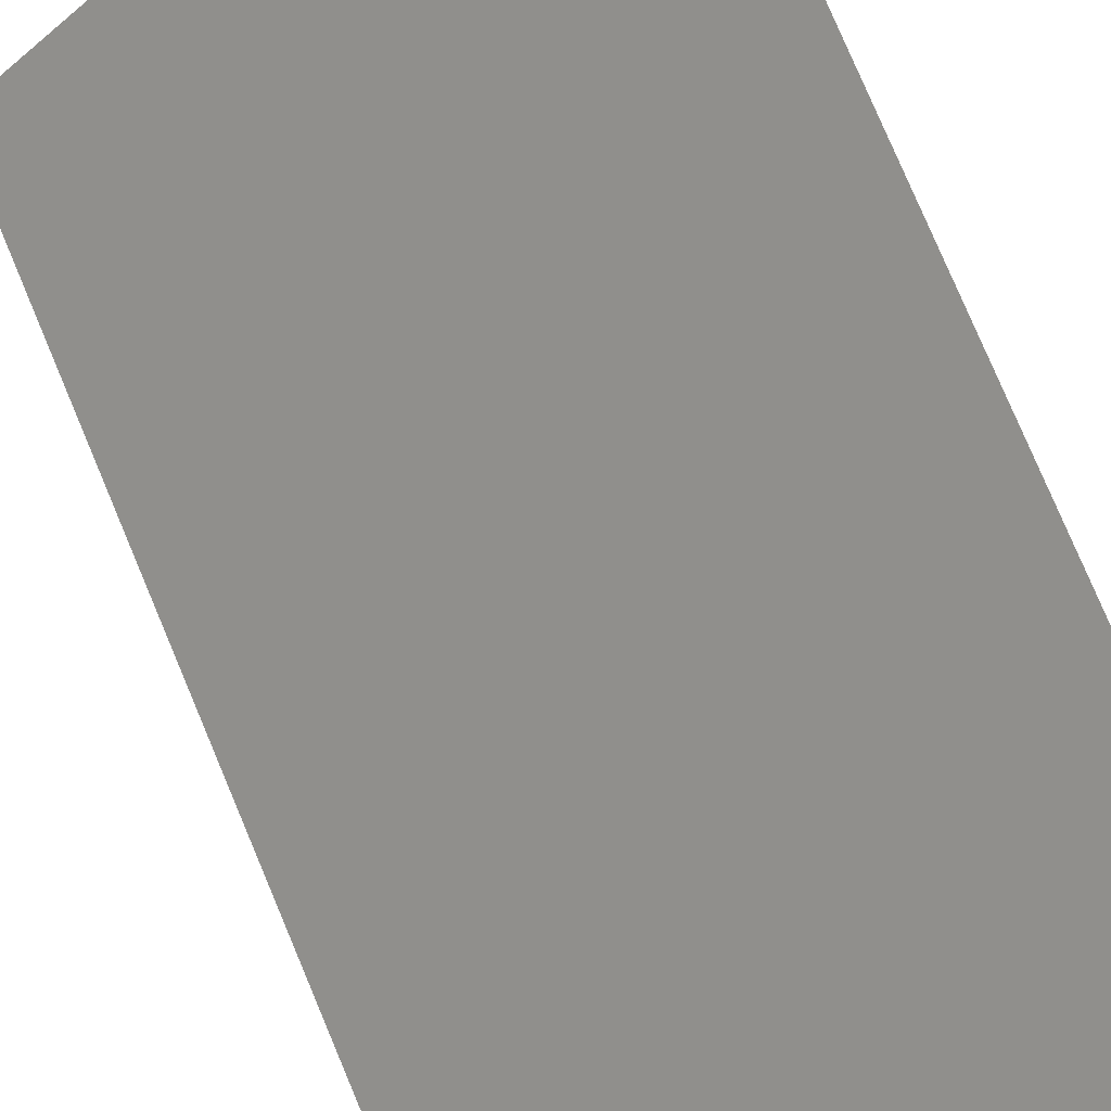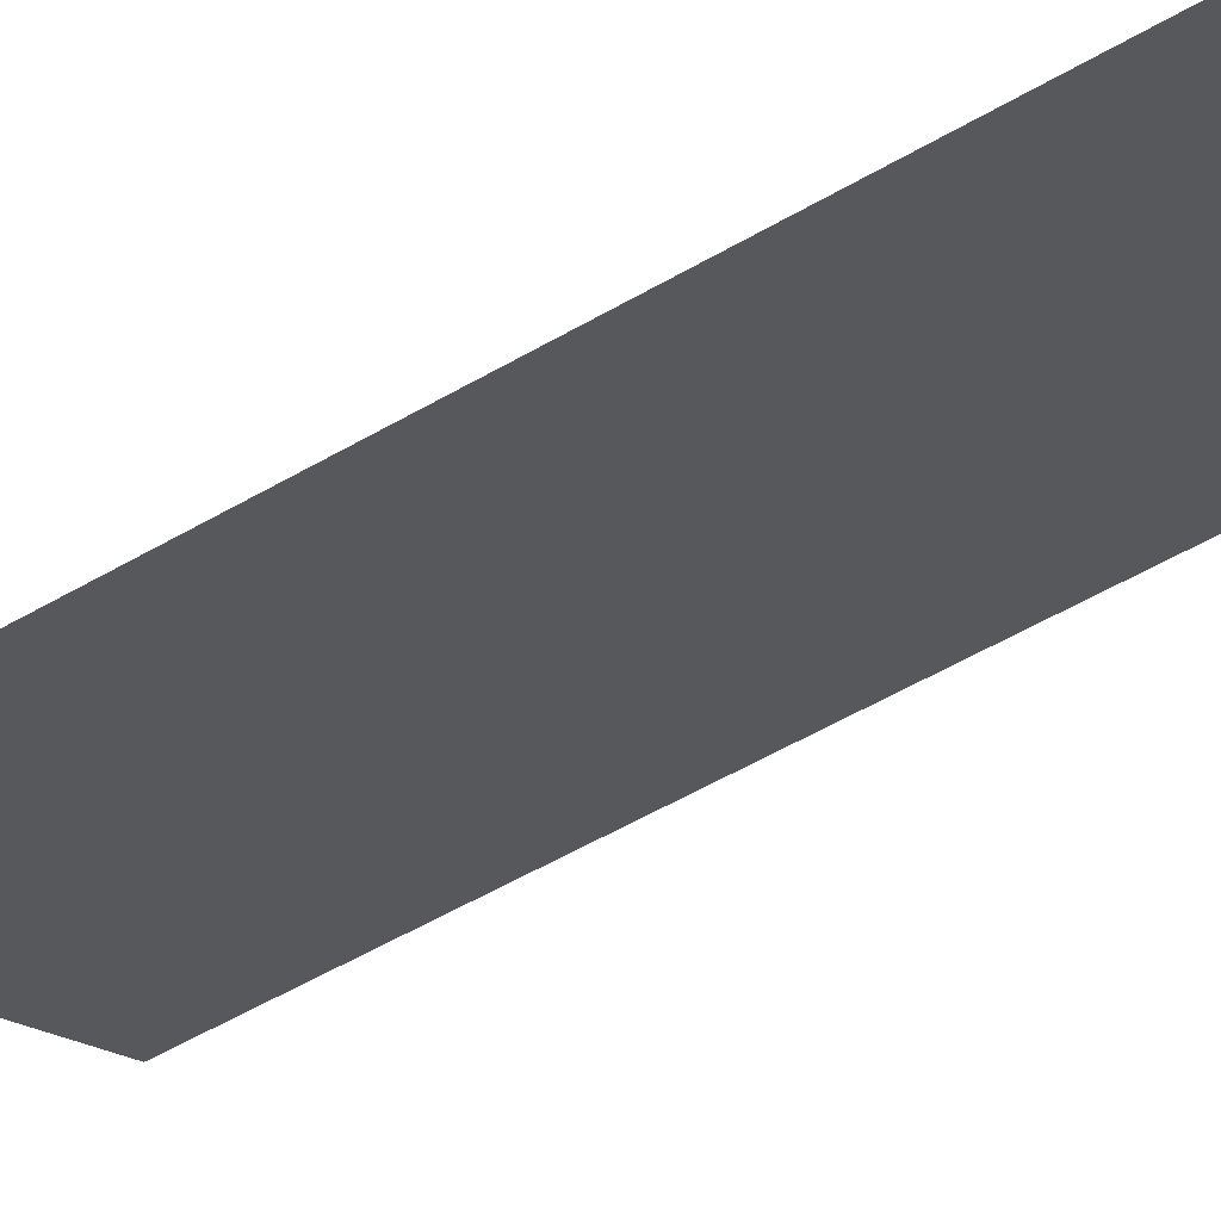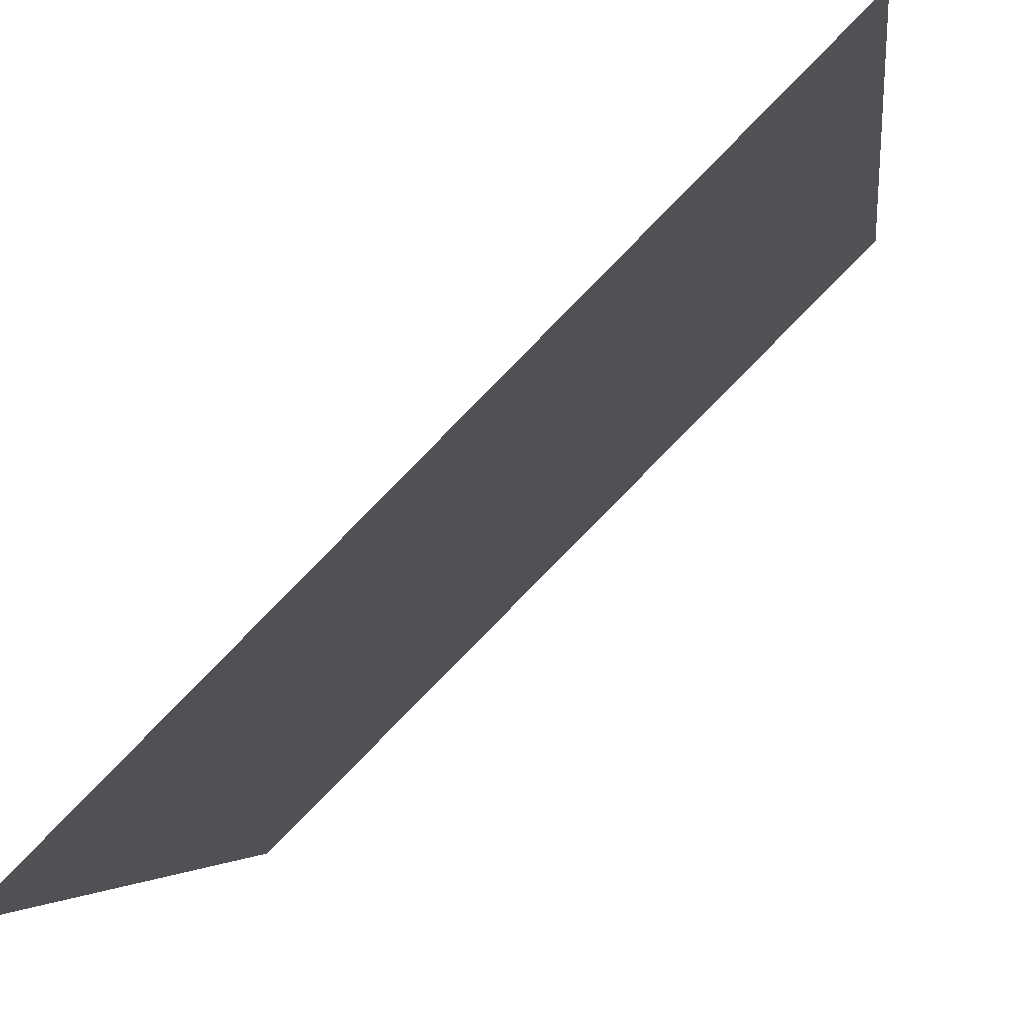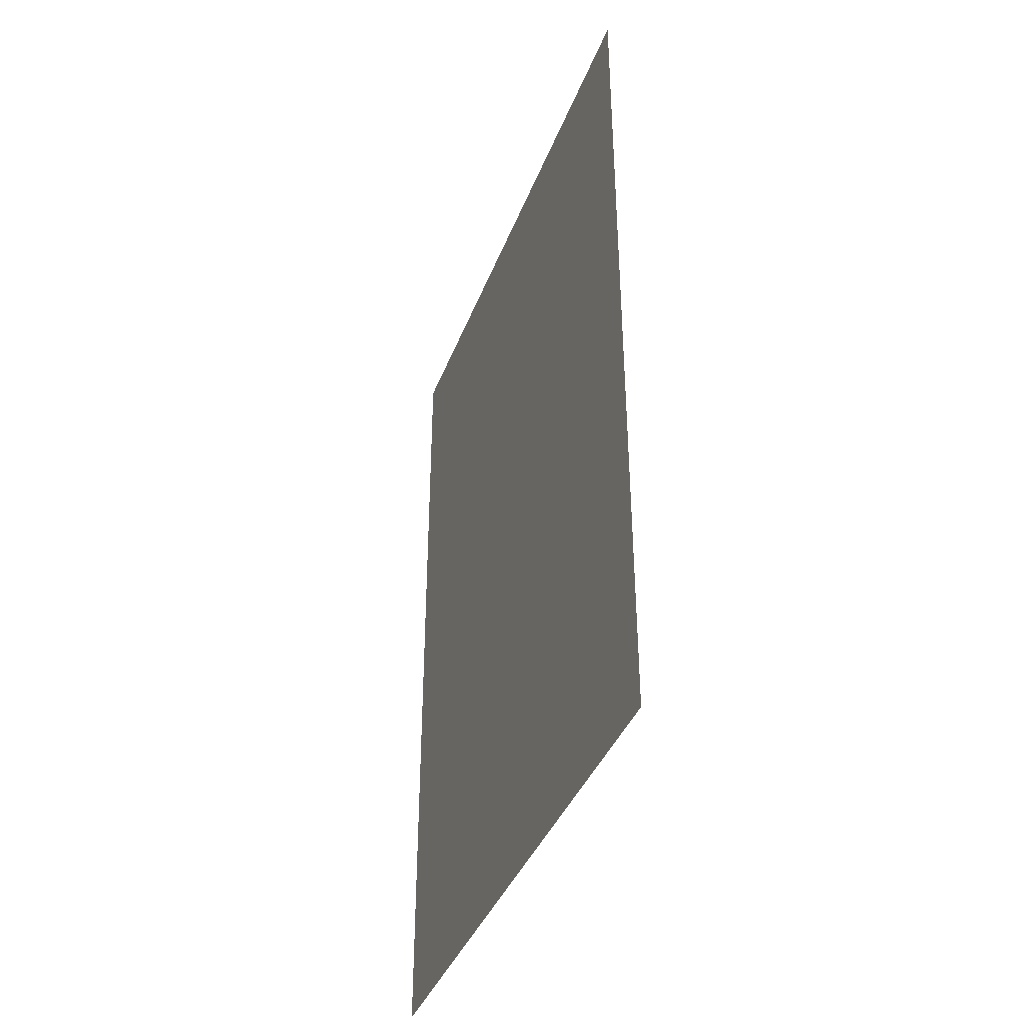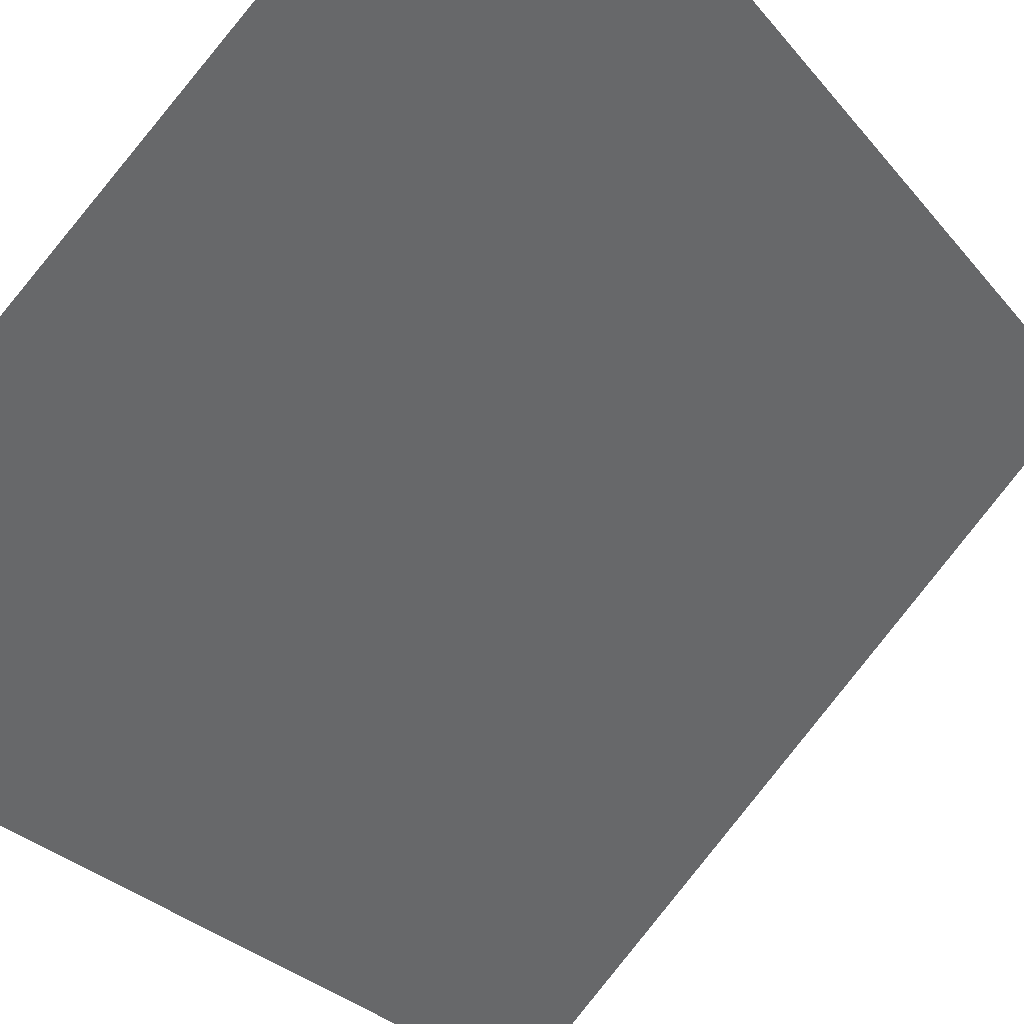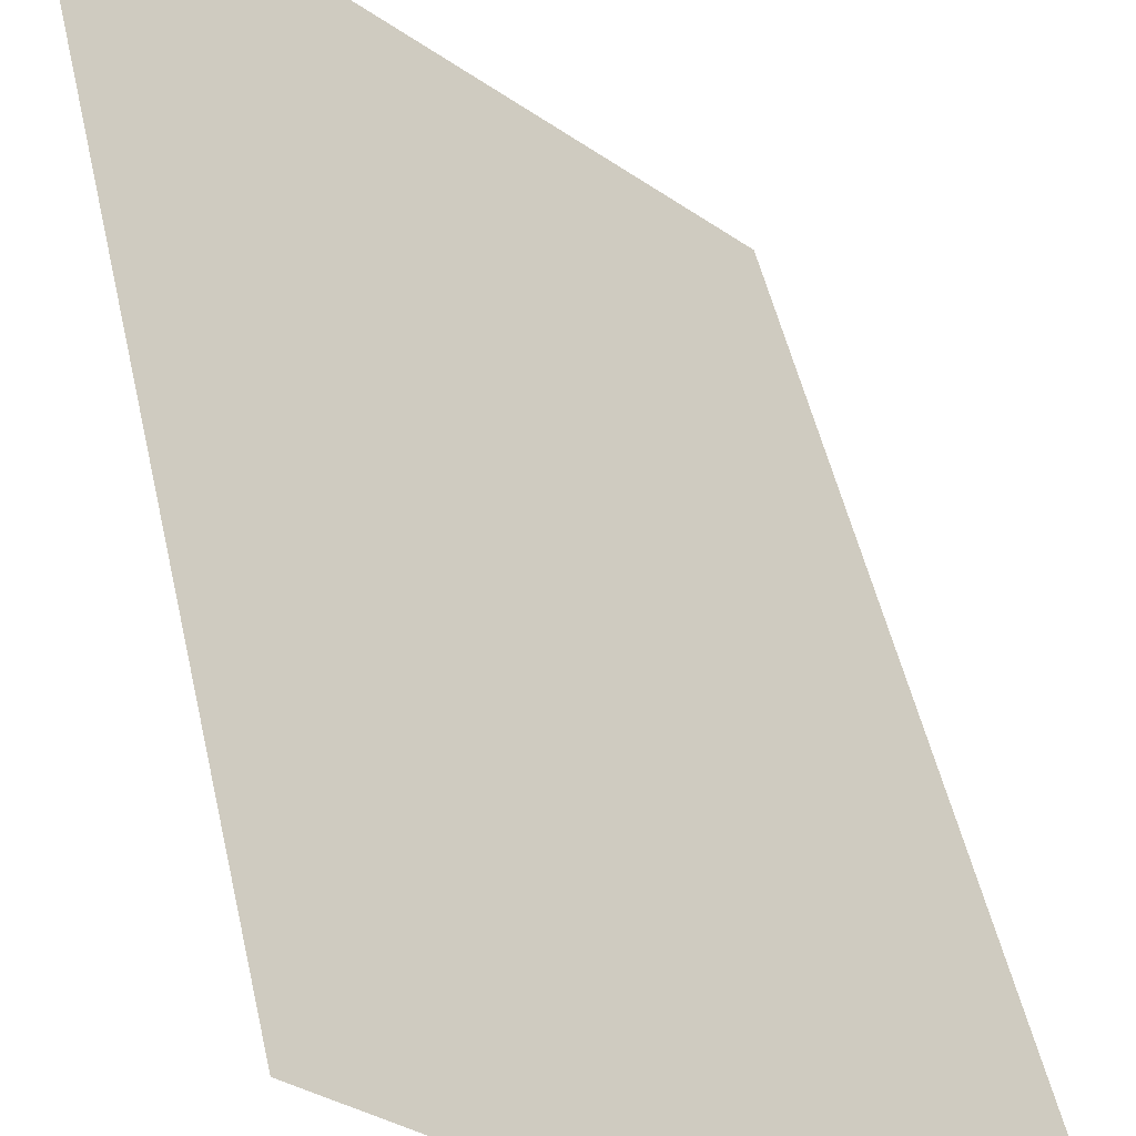
<metadata>
{"format":"obj","ext":"obj","renderer":"f3d","projection":"perspective","resolution":1024,"background":"white","views":[{"elev":79.3,"azim":-22.9,"up":"+Y"},{"elev":-63.5,"azim":-60.6,"up":"+Y"},{"elev":-3.4,"azim":5.5,"up":"+Y"},{"elev":-39.0,"azim":115.4,"up":"+Z"},{"elev":-24.1,"azim":27.3,"up":"+Y"},{"elev":48.4,"azim":167.9,"up":"+Y"}]}
</metadata>
<code>
o 1100_0000.001
v 0 1 1
v 1 -1 0
v -1 0 -1
v 0 1 -1
v -1 0 1
v -0.5 0.5 0
f 6 4 1
f 3 4 6
f 3 6 5
f 5 6 1

</code>
